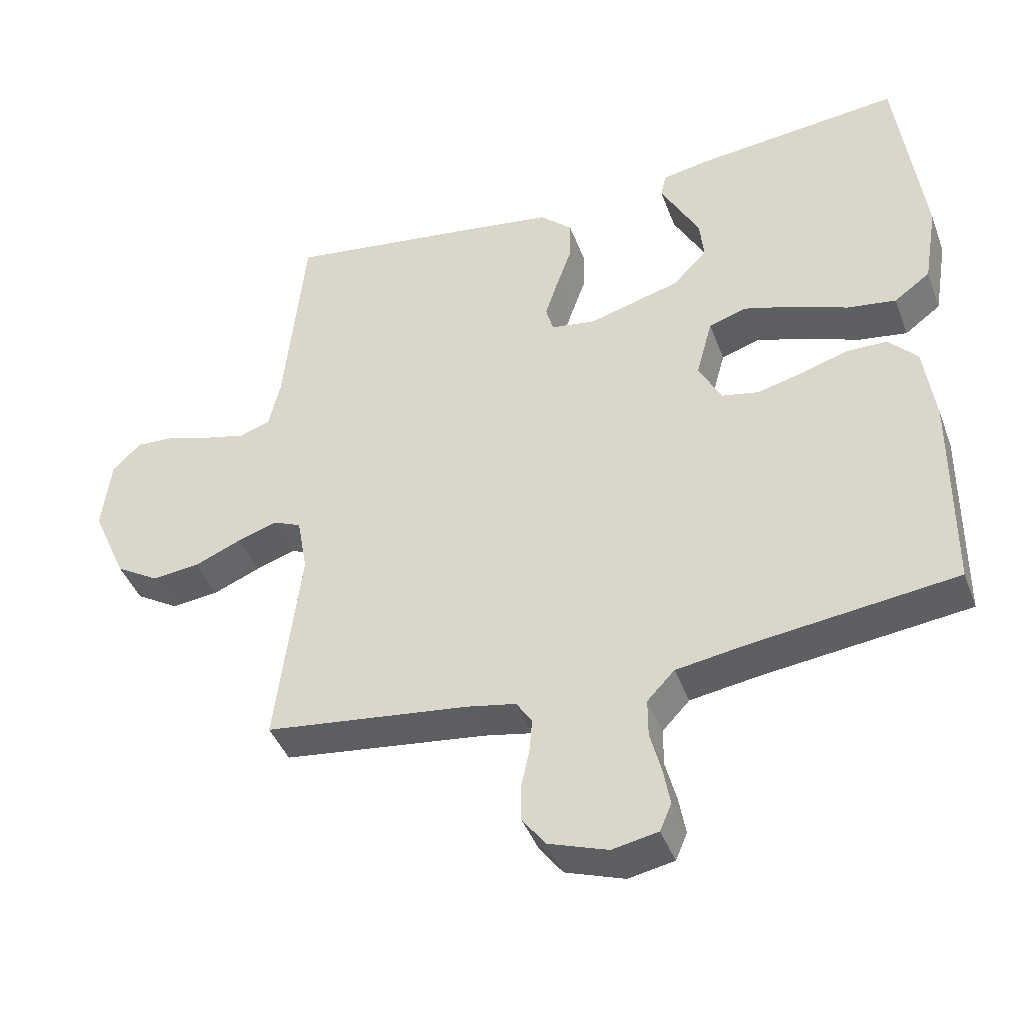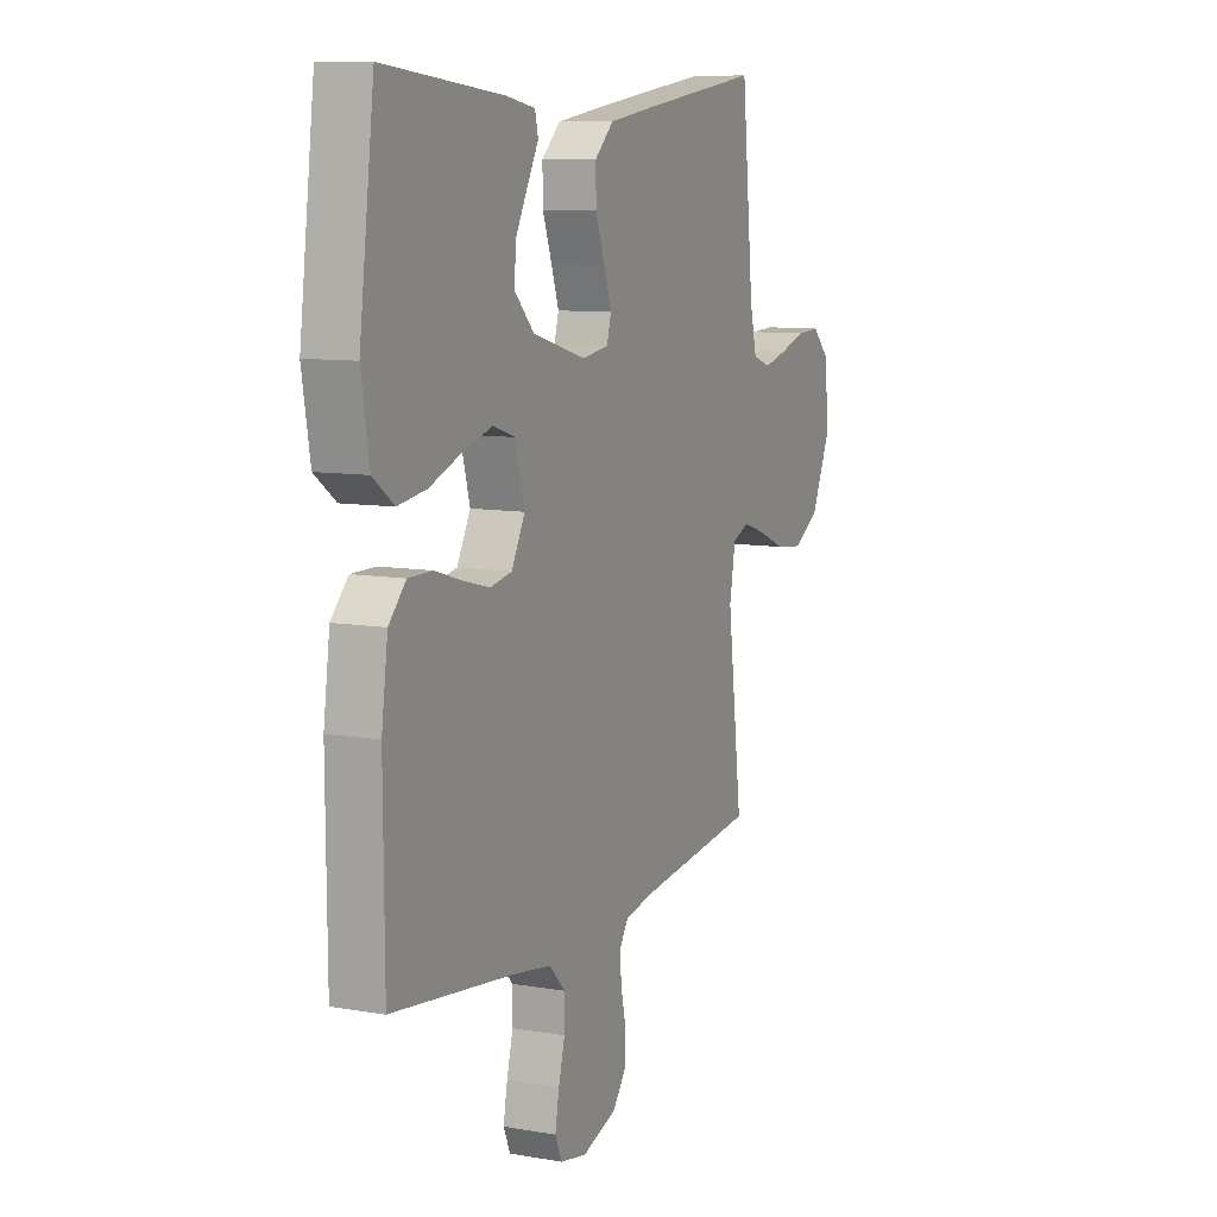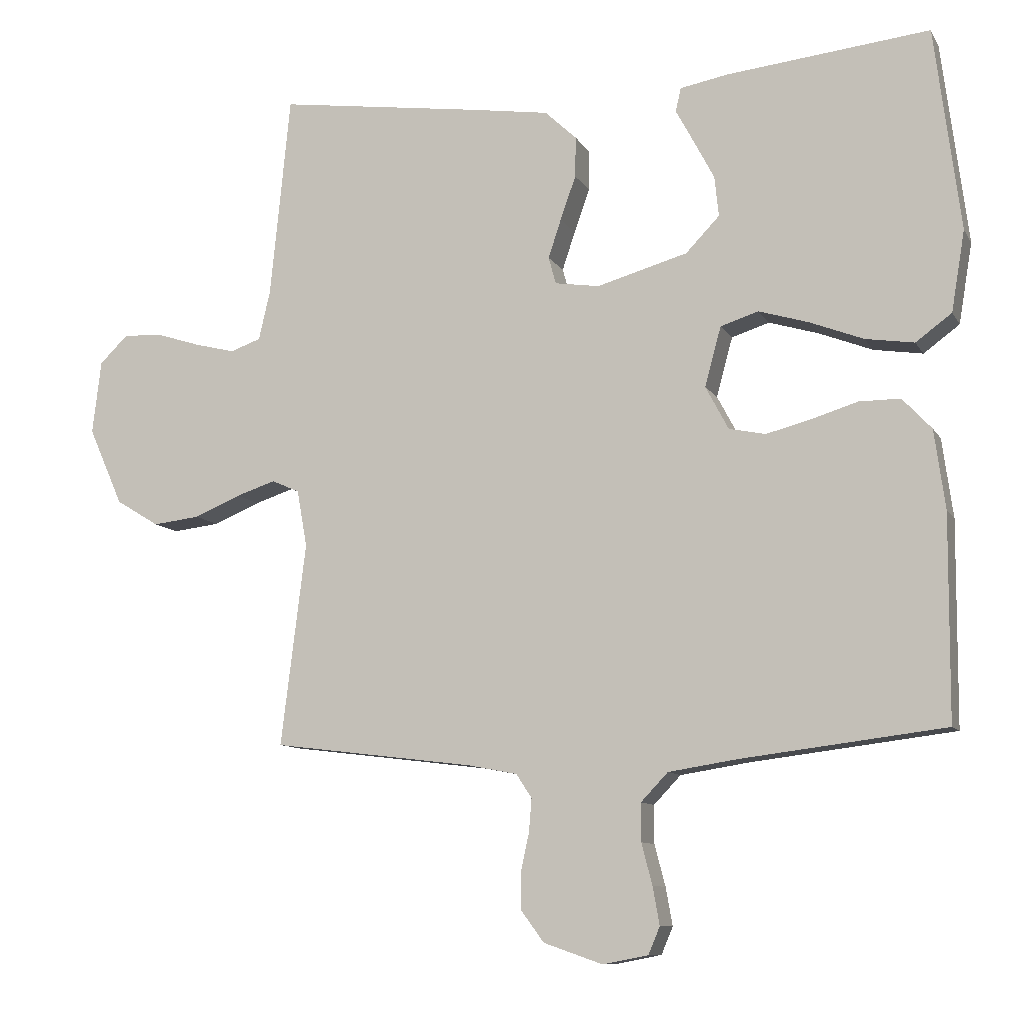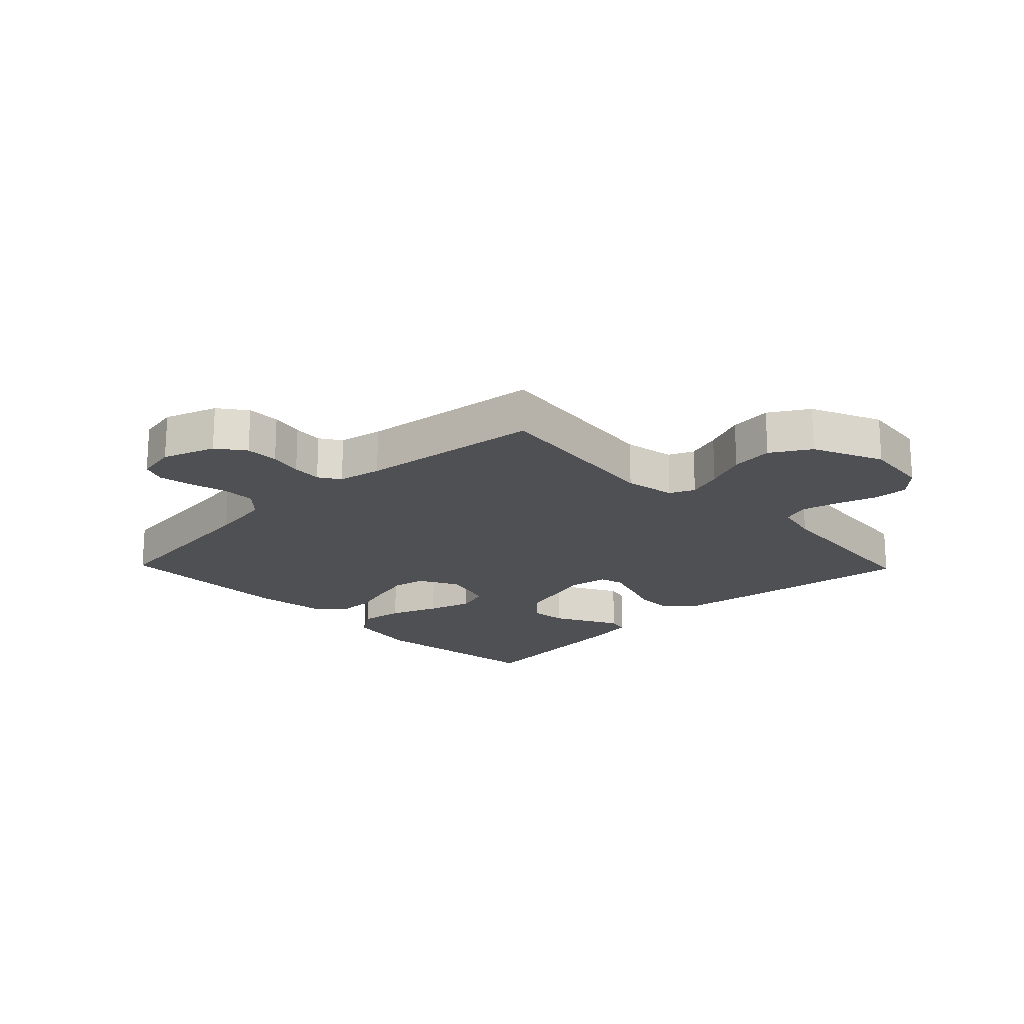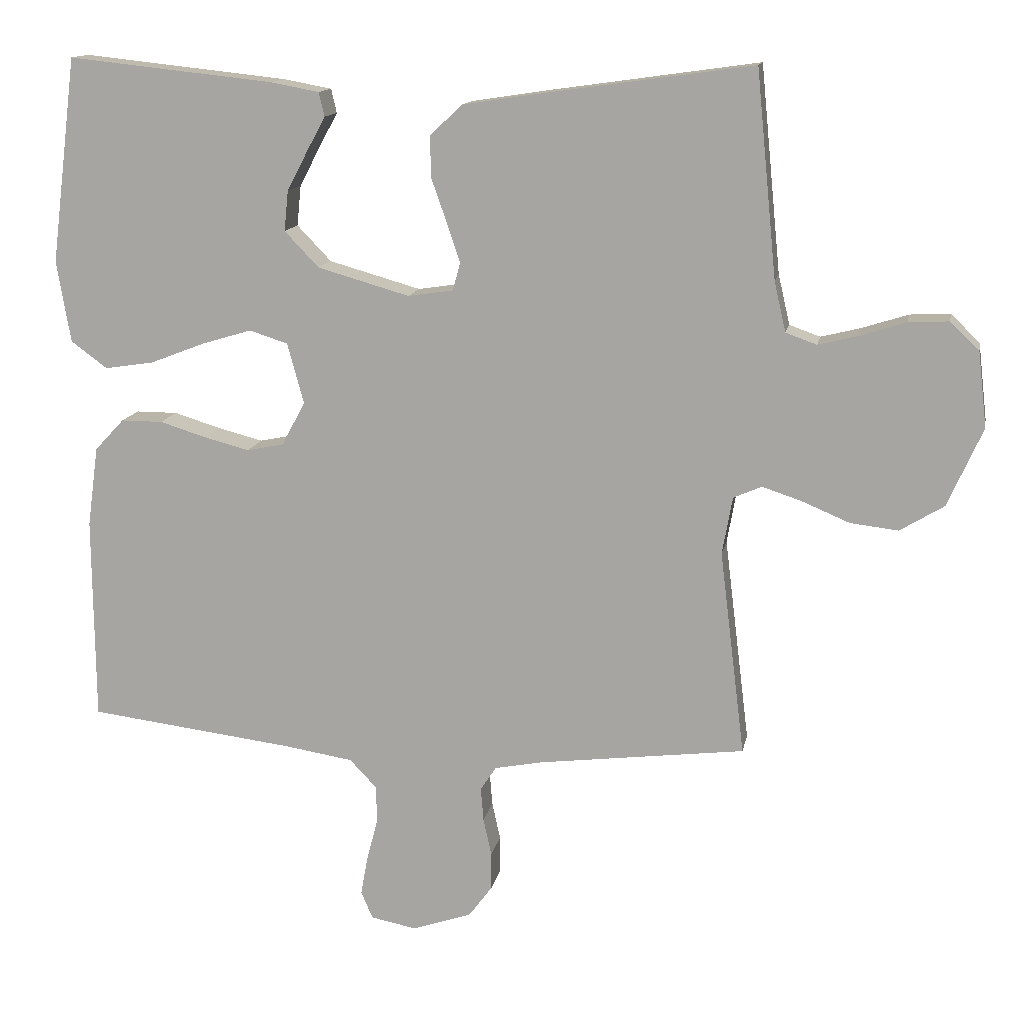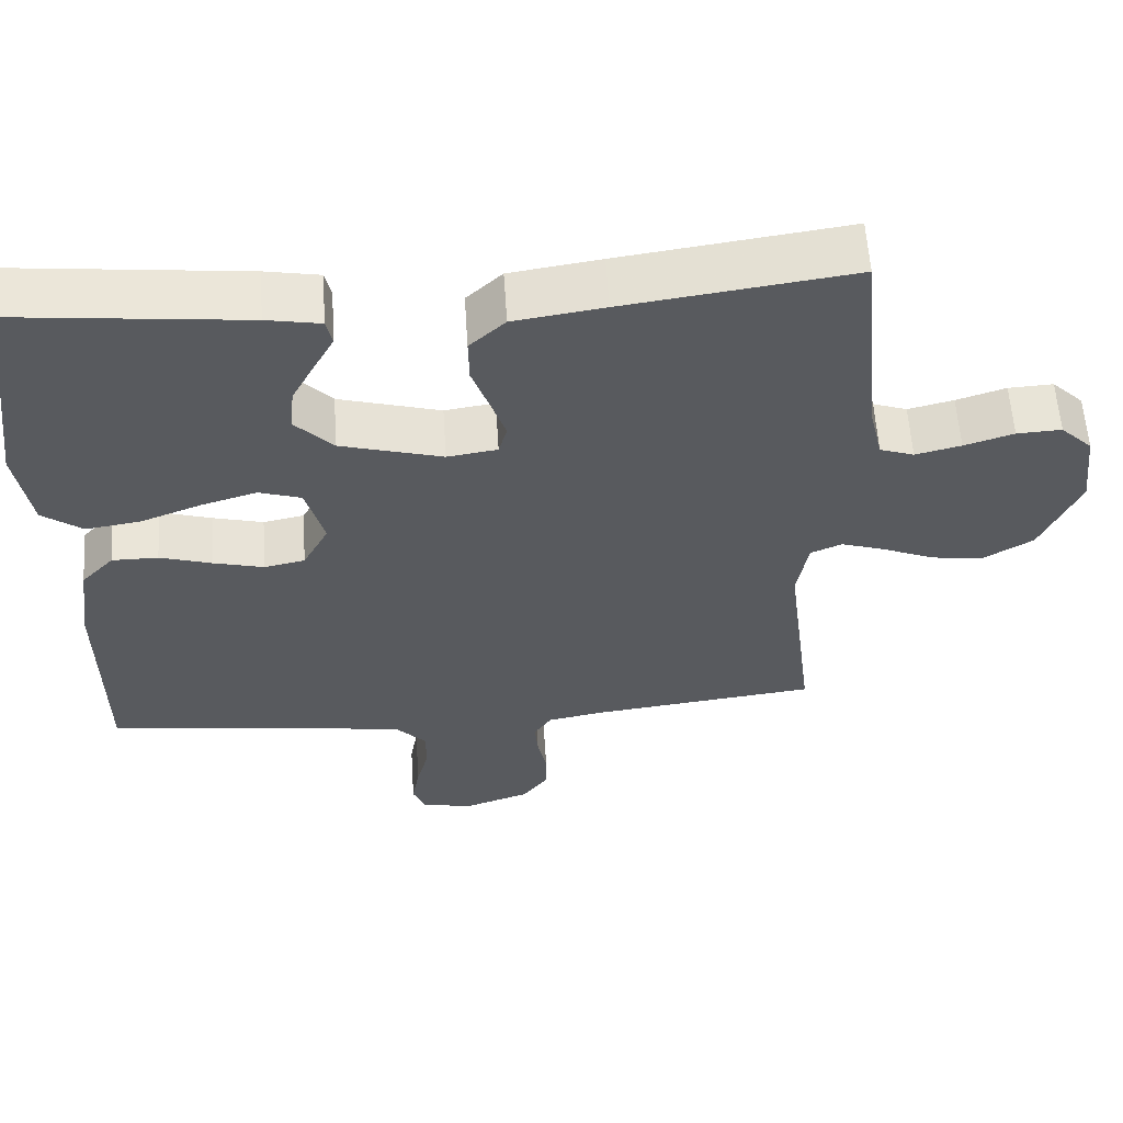
<metadata>
{"format":"obj","ext":"obj","renderer":"f3d","projection":"perspective","resolution":1024,"background":"white","views":[{"elev":-42.3,"azim":19.7,"up":"+Z"},{"elev":9.4,"azim":114.6,"up":"+Z"},{"elev":-9.8,"azim":18.7,"up":"+Z"},{"elev":-19.2,"azim":-135.9,"up":"+Y"},{"elev":13.6,"azim":-169.3,"up":"+Z"},{"elev":58.8,"azim":176.3,"up":"+Z"}]}
</metadata>
<code>
v -0.5 0.07 0.5
v -0.2 0.07 0.458
v -0.081 0.07 0.44
v -0.034 0.07 0.396
v -0.035 0.07 0.336
v -0.058 0.07 0.271
v -0.077 0.07 0.214
v -0.066 0.07 0.174
v 0 0.07 0.164
v 0.134 0.07 0.202
v 0.184 0.07 0.254
v 0.178 0.07 0.313
v 0.148 0.07 0.37
v 0.121 0.07 0.42
v 0.129 0.07 0.455
v 0.2 0.07 0.468
v 0.5 0.07 0.5
v 0.538 0.07 0.2
v 0.518 0.07 0.081
v 0.465 0.07 0.042
v 0.393 0.07 0.053
v 0.313 0.07 0.084
v 0.24 0.07 0.106
v 0.184 0.07 0.088
v 0.16 0.07 0
v 0.194 0.07 -0.064
v 0.248 0.07 -0.075
v 0.314 0.07 -0.058
v 0.382 0.07 -0.037
v 0.443 0.07 -0.037
v 0.486 0.07 -0.083
v 0.502 0.07 -0.2
v 0.5 0.07 -0.5
v 0.2 0.07 -0.537
v 0.098 0.07 -0.553
v 0.058 0.07 -0.595
v 0.058 0.07 -0.651
v 0.074 0.07 -0.712
v 0.084 0.07 -0.768
v 0.067 0.07 -0.808
v 0 0.07 -0.821
v -0.087 0.07 -0.791
v -0.121 0.07 -0.745
v -0.121 0.07 -0.69
v -0.109 0.07 -0.635
v -0.105 0.07 -0.586
v -0.128 0.07 -0.551
v -0.2 0.07 -0.537
v -0.5 0.07 -0.5
v -0.463 0.07 -0.2
v -0.478 0.07 -0.116
v -0.519 0.07 -0.098
v -0.577 0.07 -0.117
v -0.646 0.07 -0.146
v -0.716 0.07 -0.154
v -0.78 0.07 -0.115
v -0.831 0.07 0
v -0.818 0.07 0.109
v -0.776 0.07 0.15
v -0.717 0.07 0.147
v -0.652 0.07 0.126
v -0.592 0.07 0.111
v -0.547 0.07 0.127
v -0.53 0.07 0.2
v -0.5 0 0.5
v -0.2 0 0.458
v -0.081 0 0.44
v -0.034 0 0.396
v -0.035 0 0.336
v -0.058 0 0.271
v -0.077 0 0.214
v -0.066 0 0.174
v 0 0 0.164
v 0.134 0 0.202
v 0.184 0 0.254
v 0.178 0 0.313
v 0.148 0 0.37
v 0.121 0 0.42
v 0.129 0 0.455
v 0.2 0 0.468
v 0.5 0 0.5
v 0.538 0 0.2
v 0.518 0 0.081
v 0.465 0 0.042
v 0.393 0 0.053
v 0.313 0 0.084
v 0.24 0 0.106
v 0.184 0 0.088
v 0.16 0 0
v 0.194 0 -0.064
v 0.248 0 -0.075
v 0.314 0 -0.058
v 0.382 0 -0.037
v 0.443 0 -0.037
v 0.486 0 -0.083
v 0.502 0 -0.2
v 0.5 0 -0.5
v 0.2 0 -0.537
v 0.098 0 -0.553
v 0.058 0 -0.595
v 0.058 0 -0.651
v 0.074 0 -0.712
v 0.084 0 -0.768
v 0.067 0 -0.808
v 0 0 -0.821
v -0.087 0 -0.791
v -0.121 0 -0.745
v -0.121 0 -0.69
v -0.109 0 -0.635
v -0.105 0 -0.586
v -0.128 0 -0.551
v -0.2 0 -0.537
v -0.5 0 -0.5
v -0.463 0 -0.2
v -0.478 0 -0.116
v -0.519 0 -0.098
v -0.577 0 -0.117
v -0.646 0 -0.146
v -0.716 0 -0.154
v -0.78 0 -0.115
v -0.831 0 0
v -0.818 0 0.109
v -0.776 0 0.15
v -0.717 0 0.147
v -0.652 0 0.126
v -0.592 0 0.111
v -0.547 0 0.127
v -0.53 0 0.2
f 58 59 60 61
f 58 61 62
f 57 58 62
f 56 57 62 63
f 53 54 55 56
f 52 53 56 63
f 48 49 50
f 47 48 50 51
f 42 43 44 45
f 42 45 46
f 41 42 46
f 40 41 46
f 37 38 39 40
f 37 40 46 47
f 31 32 33 34
f 31 34 35
f 28 29 30 31
f 27 28 31 35
f 26 27 35 36
f 19 20 21 22
f 19 22 23
f 18 19 23
f 17 18 23
f 16 17 23 24
f 13 14 15 16
f 12 13 16
f 11 12 16
f 3 4 5 6
f 3 6 7
f 64 1 2 3
f 64 3 7
f 51 52 63 64
f 51 64 7 8
f 36 37 47 51
f 25 26 36 51
f 25 51 8 9
f 24 25 9 10
f 11 16 24
f 10 11 24
f 125 124 123 122
f 126 125 122
f 126 122 121
f 127 126 121 120
f 120 119 118 117
f 127 120 117 116
f 114 113 112
f 115 114 112 111
f 109 108 107 106
f 110 109 106
f 110 106 105
f 110 105 104
f 104 103 102 101
f 111 110 104 101
f 98 97 96 95
f 99 98 95
f 95 94 93 92
f 99 95 92 91
f 100 99 91 90
f 86 85 84 83
f 87 86 83
f 87 83 82
f 87 82 81
f 88 87 81 80
f 80 79 78 77
f 80 77 76
f 80 76 75
f 70 69 68 67
f 71 70 67
f 67 66 65 128
f 71 67 128
f 128 127 116 115
f 72 71 128 115
f 115 111 101 100
f 115 100 90 89
f 73 72 115 89
f 74 73 89 88
f 88 80 75
f 88 75 74
f 1 65 66 2
f 2 66 67 3
f 3 67 68 4
f 4 68 69 5
f 5 69 70 6
f 6 70 71 7
f 7 71 72 8
f 8 72 73 9
f 9 73 74 10
f 10 74 75 11
f 11 75 76 12
f 12 76 77 13
f 13 77 78 14
f 14 78 79 15
f 15 79 80 16
f 16 80 81 17
f 17 81 82 18
f 18 82 83 19
f 19 83 84 20
f 20 84 85 21
f 21 85 86 22
f 22 86 87 23
f 23 87 88 24
f 24 88 89 25
f 25 89 90 26
f 26 90 91 27
f 27 91 92 28
f 28 92 93 29
f 29 93 94 30
f 30 94 95 31
f 31 95 96 32
f 32 96 97 33
f 33 97 98 34
f 34 98 99 35
f 35 99 100 36
f 36 100 101 37
f 37 101 102 38
f 38 102 103 39
f 39 103 104 40
f 40 104 105 41
f 41 105 106 42
f 42 106 107 43
f 43 107 108 44
f 44 108 109 45
f 45 109 110 46
f 46 110 111 47
f 47 111 112 48
f 48 112 113 49
f 49 113 114 50
f 50 114 115 51
f 51 115 116 52
f 52 116 117 53
f 53 117 118 54
f 54 118 119 55
f 55 119 120 56
f 56 120 121 57
f 57 121 122 58
f 58 122 123 59
f 59 123 124 60
f 60 124 125 61
f 61 125 126 62
f 62 126 127 63
f 63 127 128 64
f 64 128 65 1

</code>
